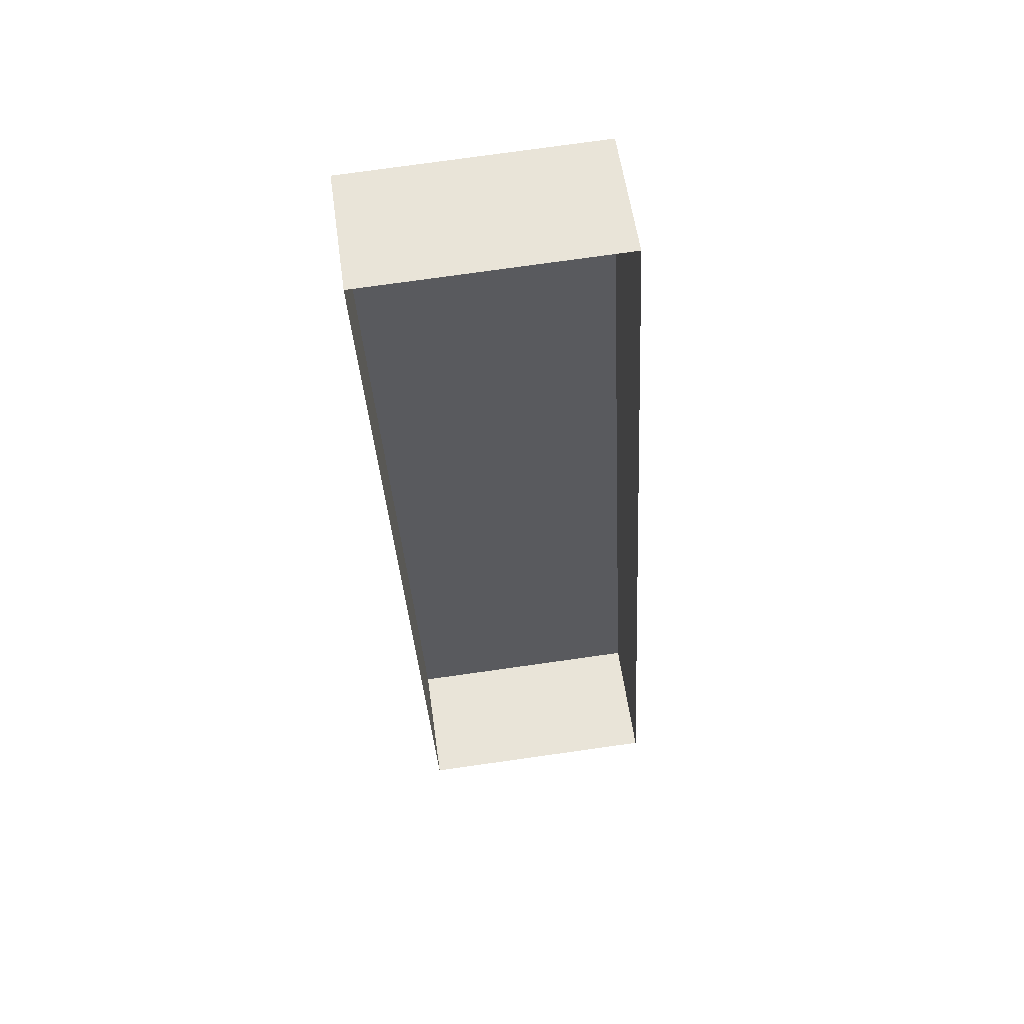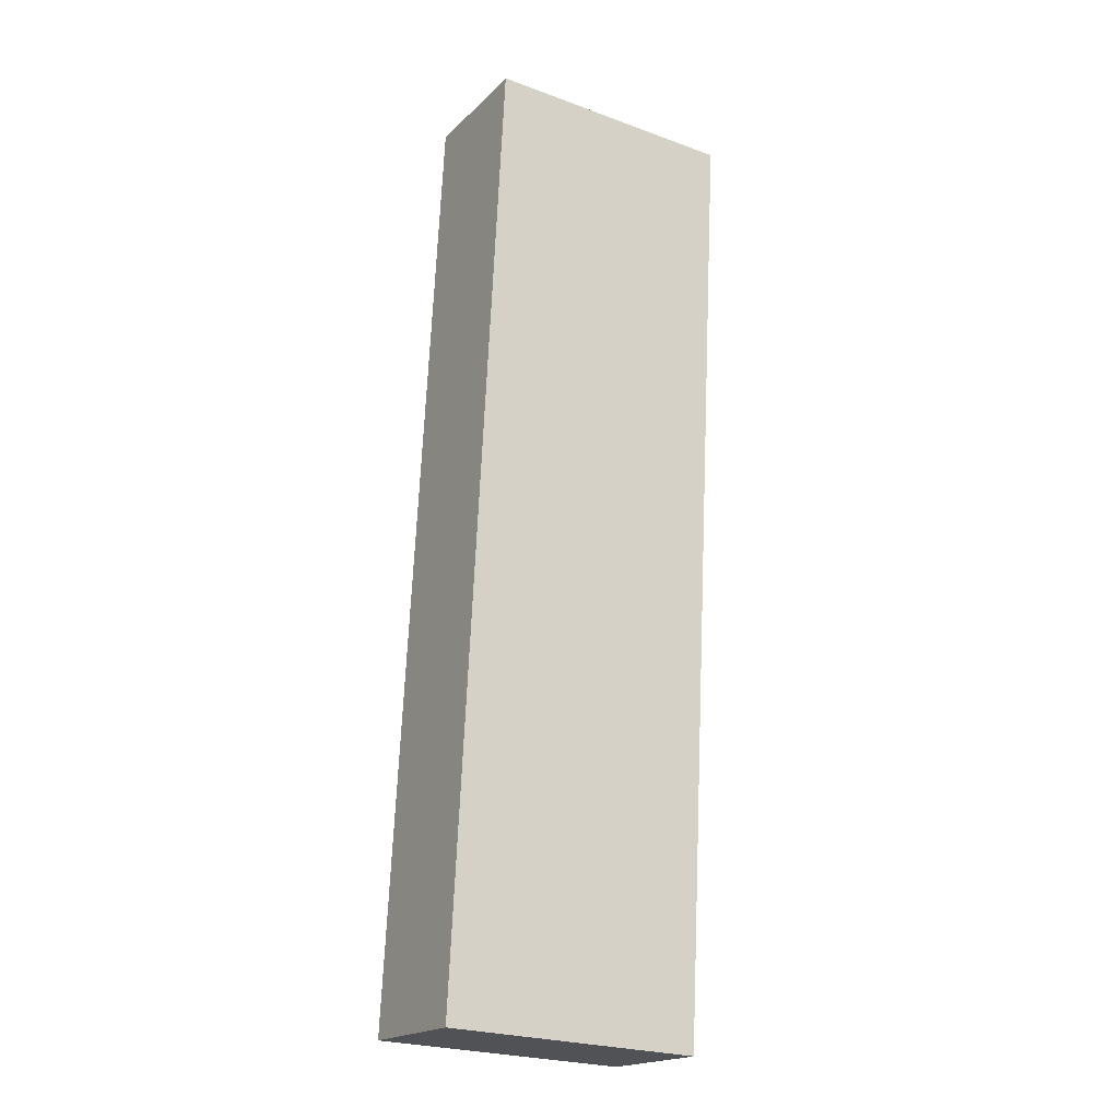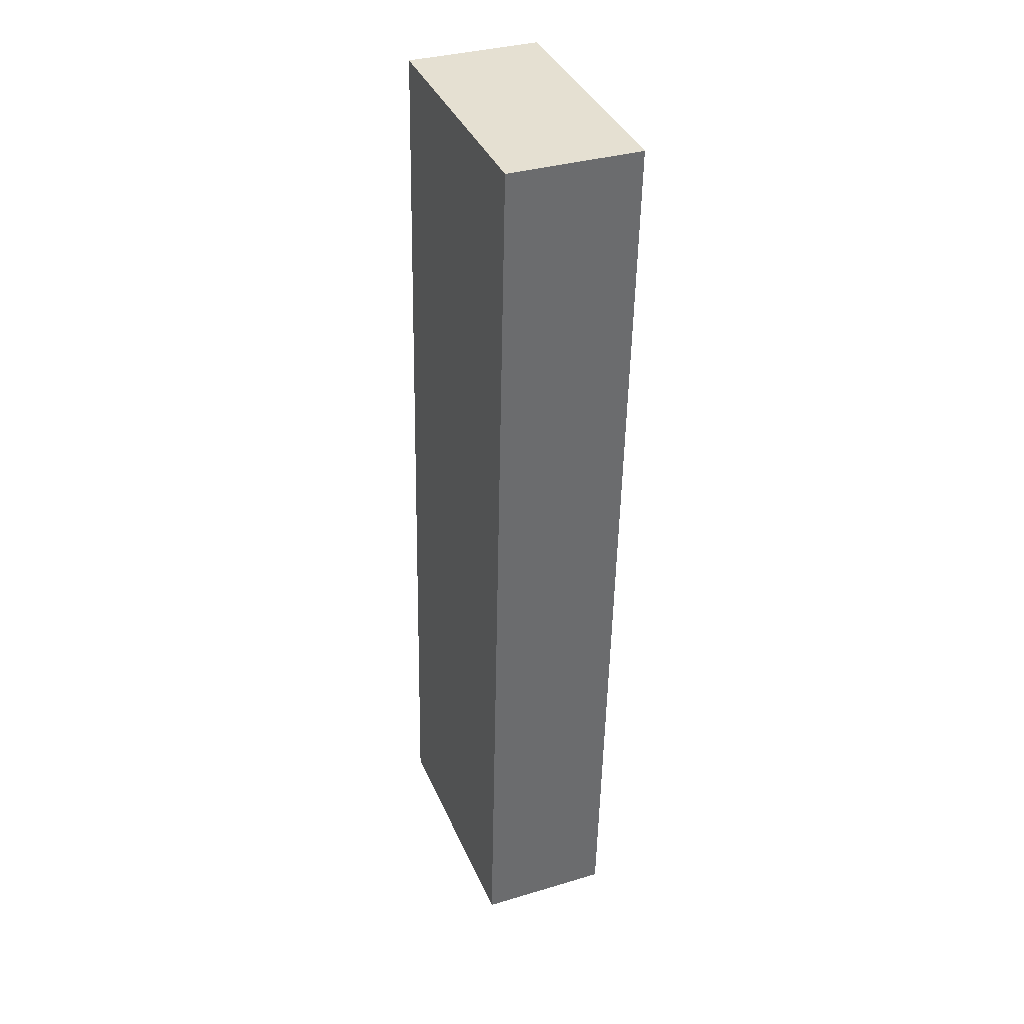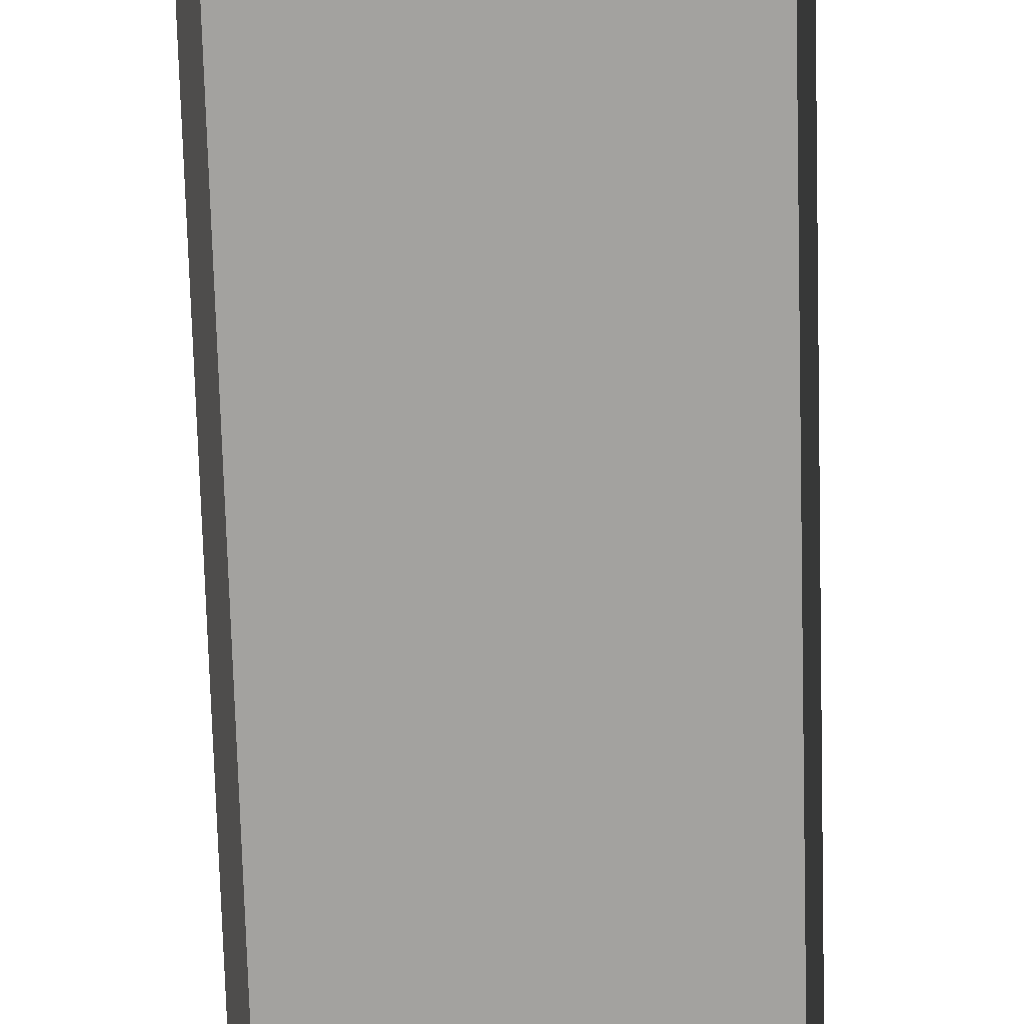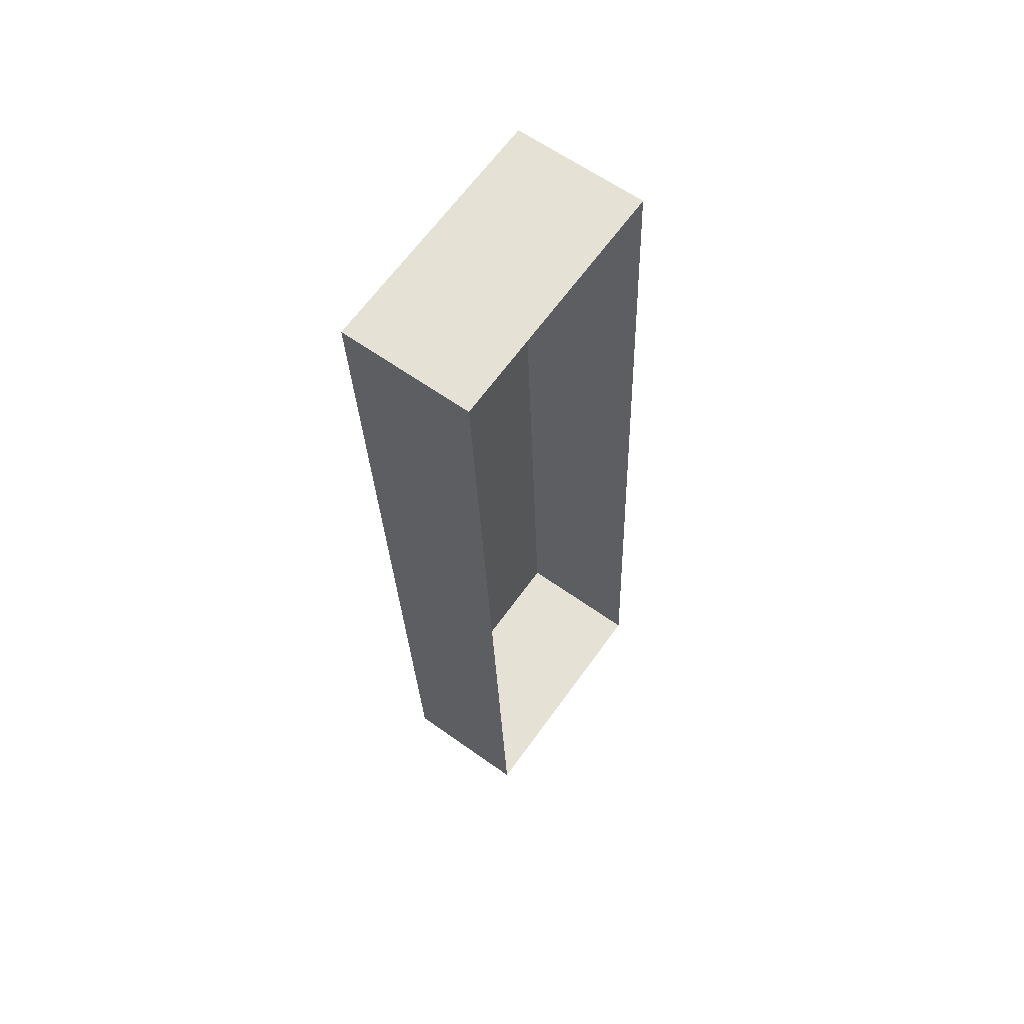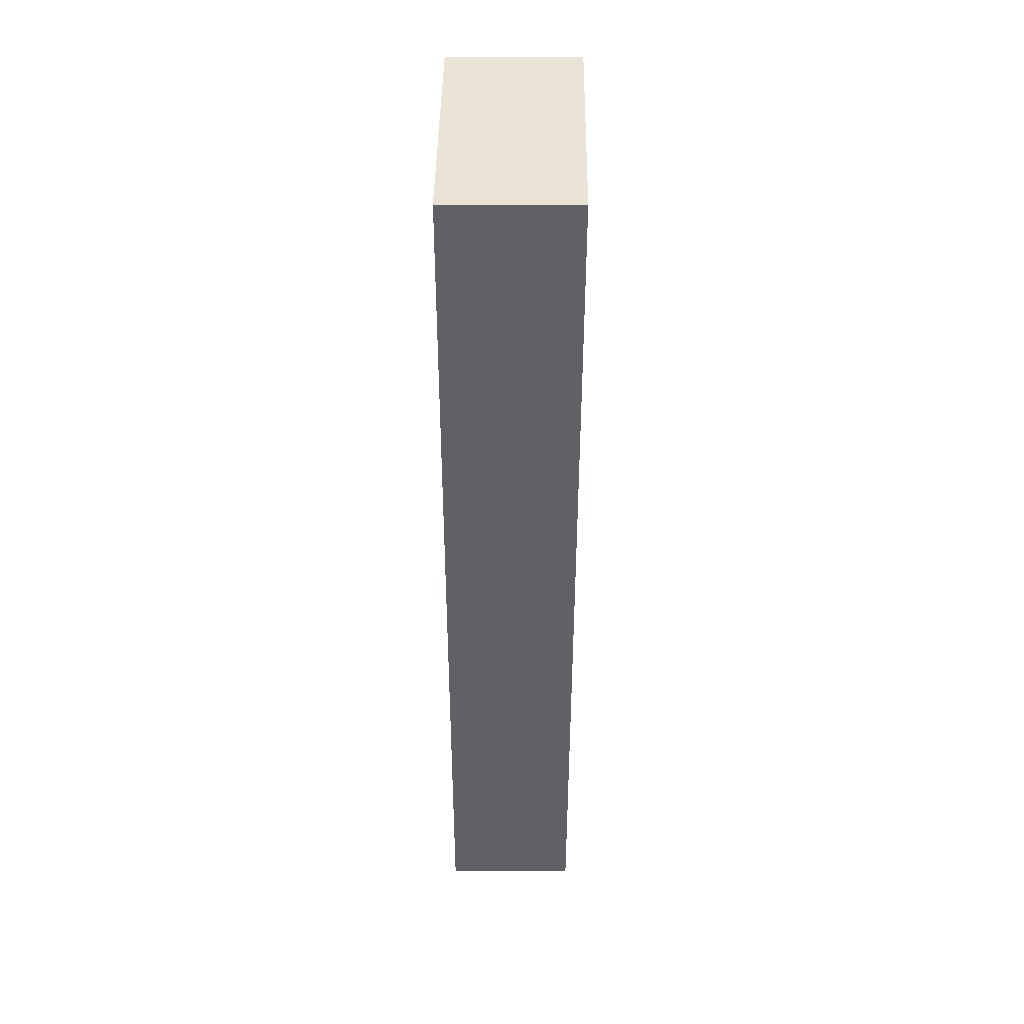
<metadata>
{"format":"obj","ext":"obj","renderer":"f3d","projection":"perspective","resolution":1024,"background":"white","views":[{"elev":56.5,"azim":172.6,"up":"+Y"},{"elev":-19.0,"azim":-30.5,"up":"+Y"},{"elev":34.6,"azim":68.3,"up":"+Y"},{"elev":-72.5,"azim":-1.3,"up":"+Z"},{"elev":61.4,"azim":125.8,"up":"+Y"},{"elev":45.6,"azim":-89.3,"up":"+Y"}]}
</metadata>
<code>
v -3.72e+05 -1.034e+05 34.94
v -3.72e+05 -1.034e+05 34.94
v -3.72e+05 -1.034e+05 34.94
v -3.72e+05 -1.034e+05 34.94
v -3.72e+05 -1.034e+05 38.28
v -3.72e+05 -1.034e+05 38.28
v -3.72e+05 -1.034e+05 38.28
v -3.72e+05 -1.034e+05 38.28
f 1 2 3
f 4 1 3
f 5 6 7
f 8 5 7
f 8 2 1
f 5 8 1
f 8 3 2
f 8 7 3
f 6 4 3
f 7 6 3
f 6 1 4
f 6 5 1

</code>
